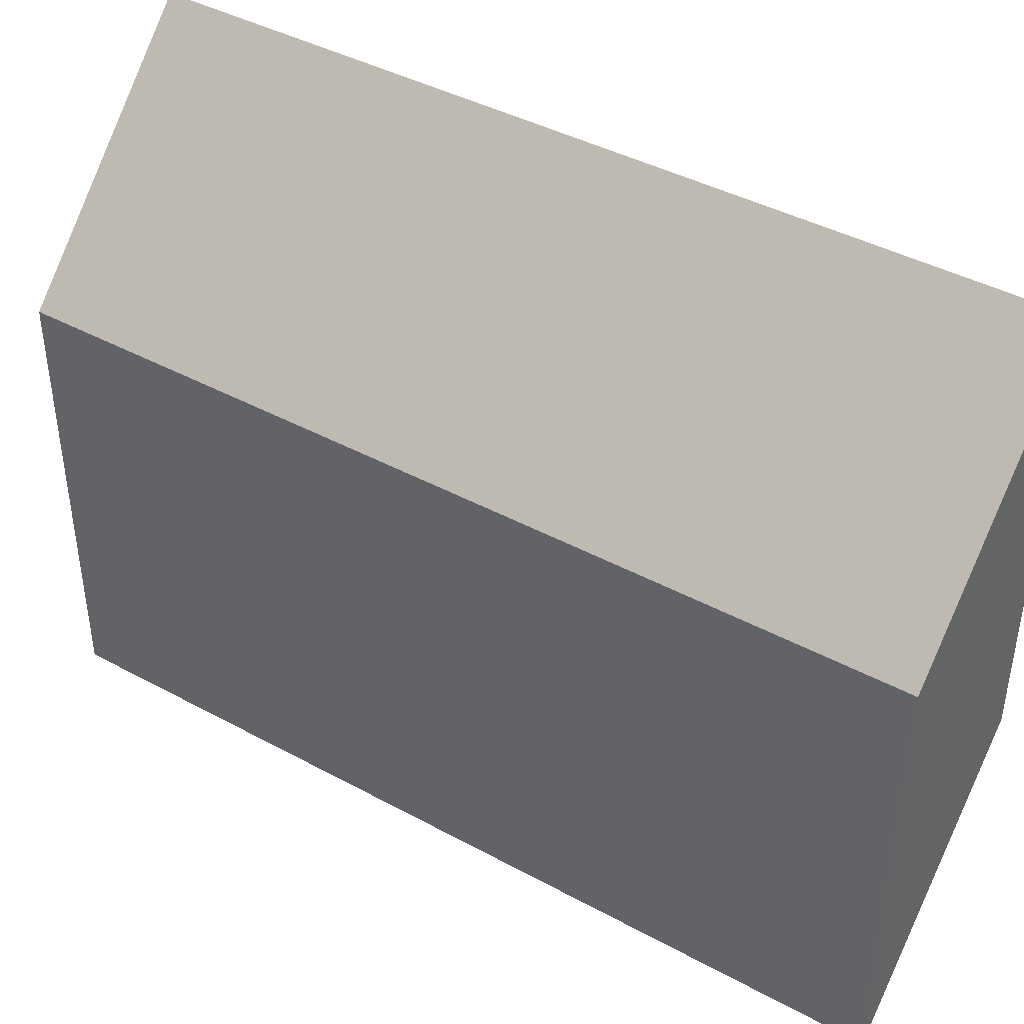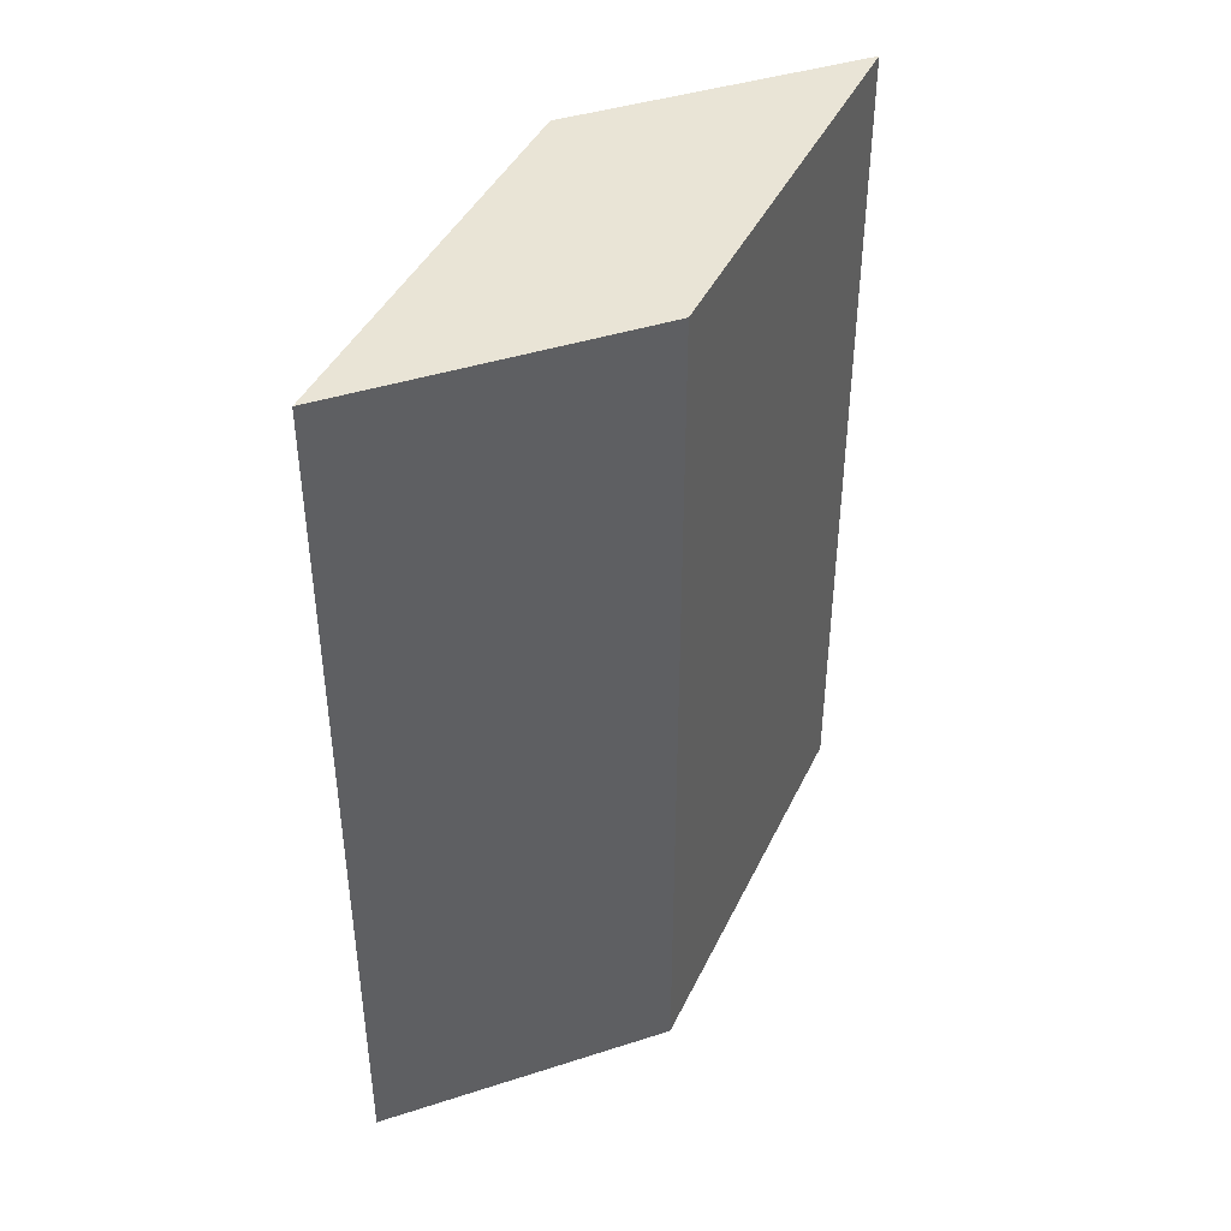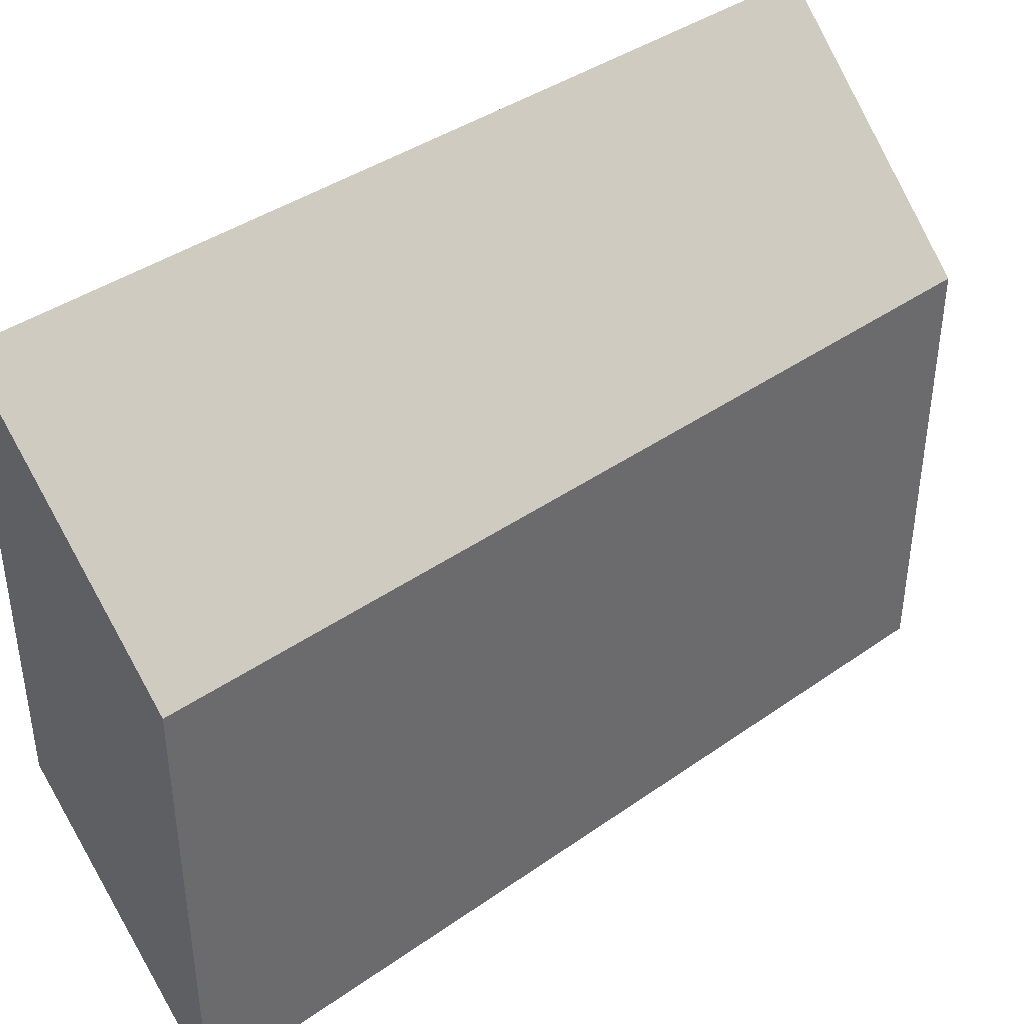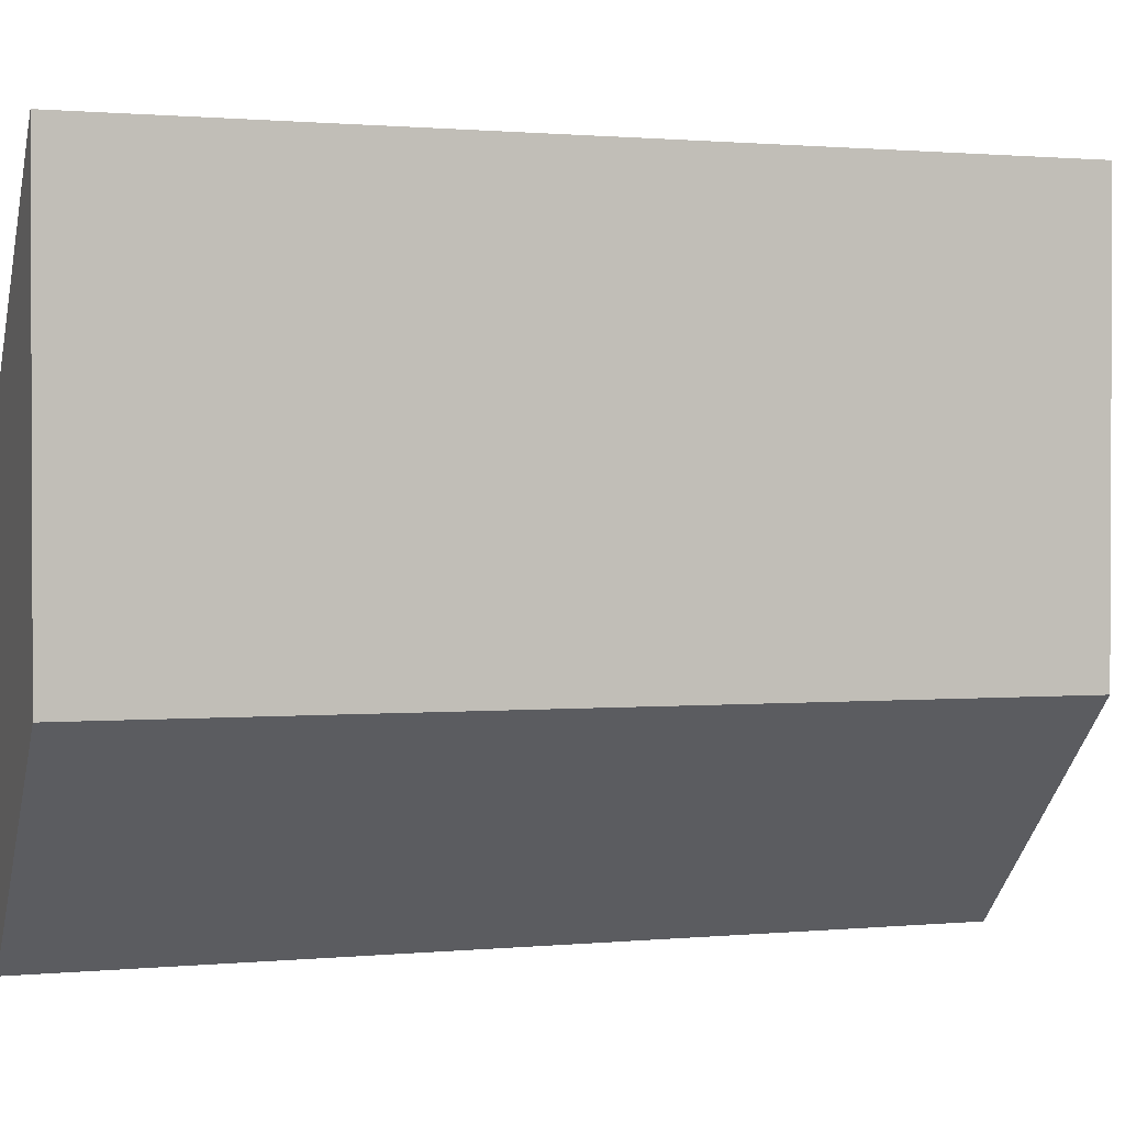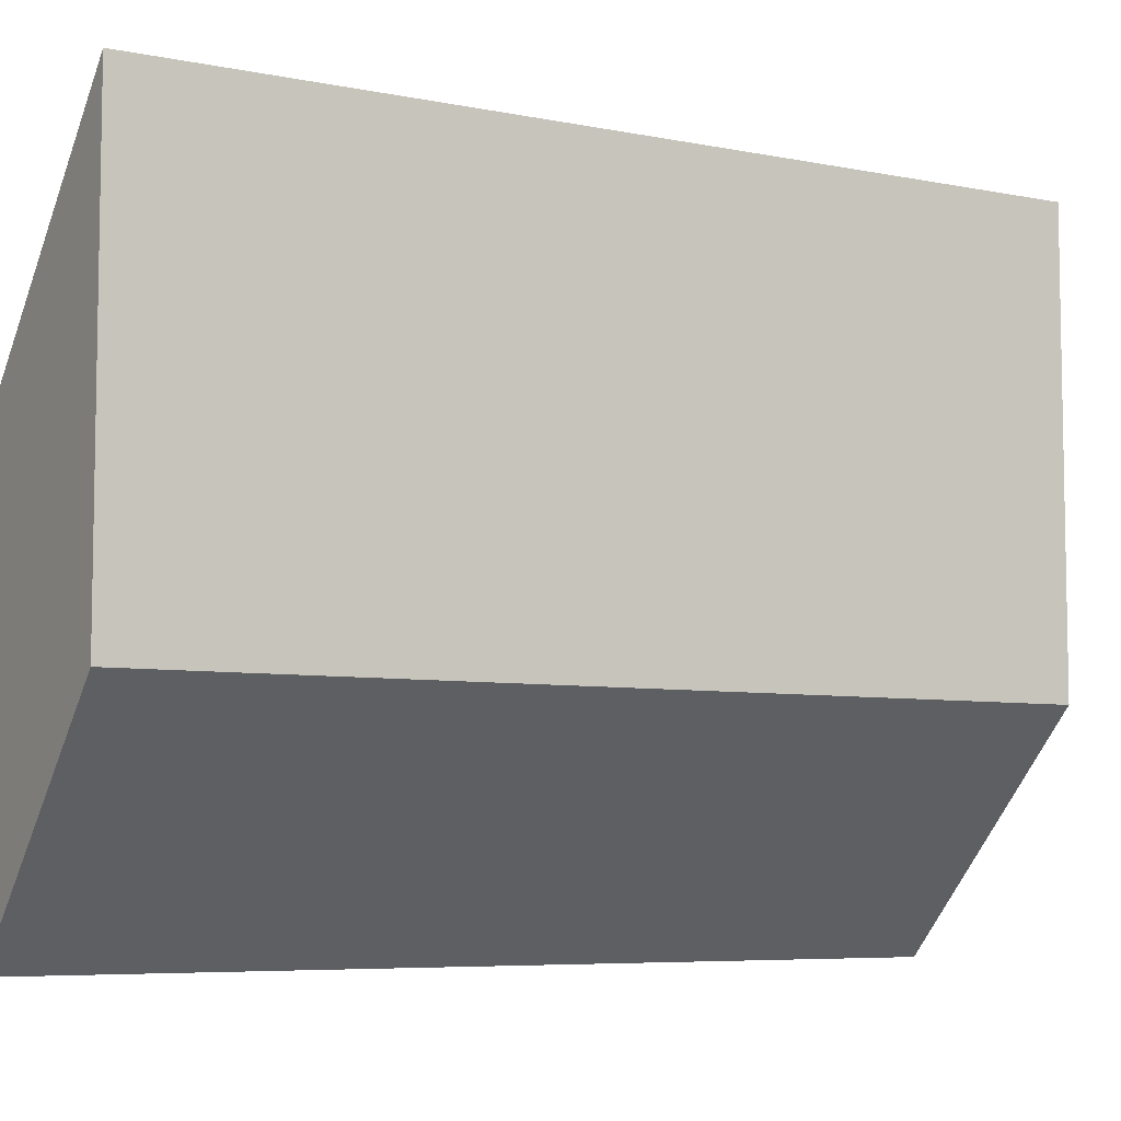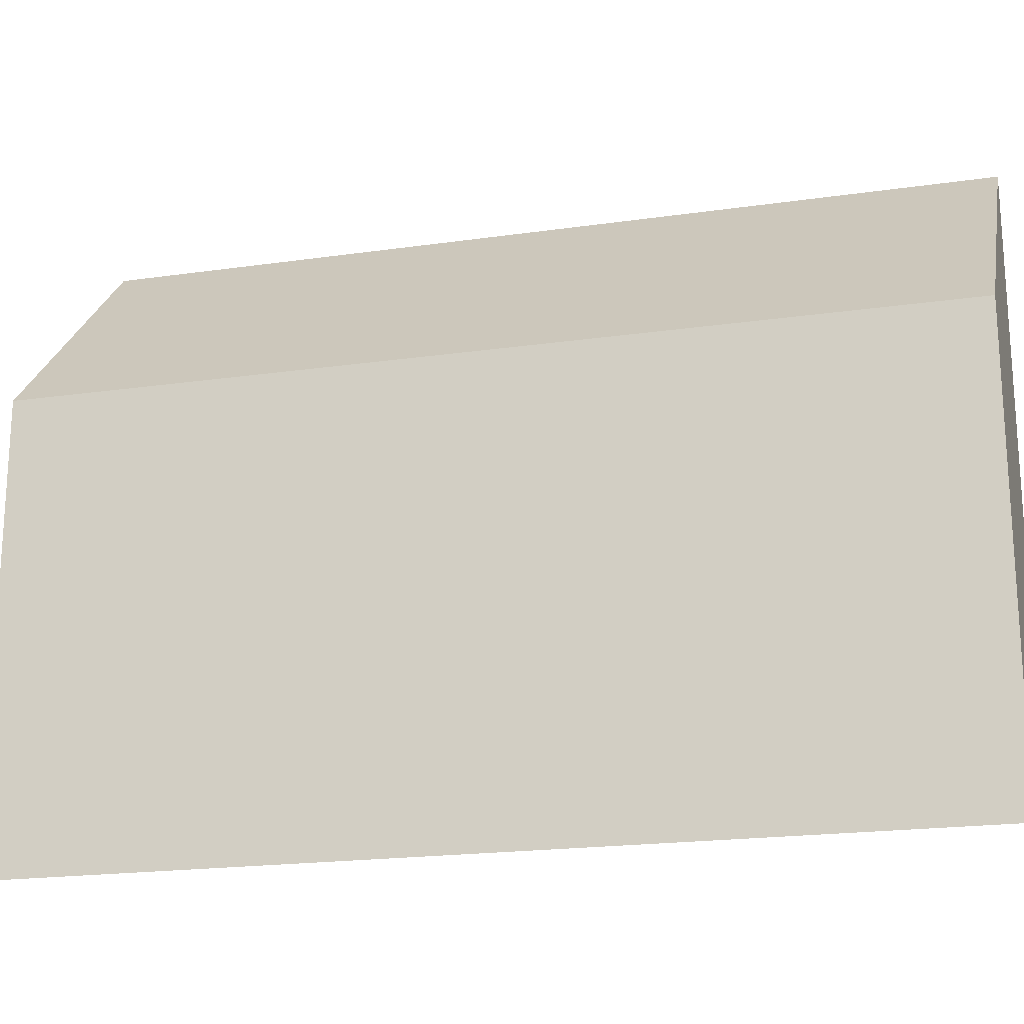
<metadata>
{"format":"obj","ext":"obj","renderer":"f3d","projection":"perspective","resolution":1024,"background":"white","views":[{"elev":41.9,"azim":-56.8,"up":"+Y"},{"elev":42.4,"azim":-156.0,"up":"+Z"},{"elev":39.9,"azim":-131.0,"up":"+Y"},{"elev":1.2,"azim":71.2,"up":"+Y"},{"elev":-6.5,"azim":59.7,"up":"+Y"},{"elev":-19.8,"azim":-75.0,"up":"+Y"}]}
</metadata>
<code>
o parallellogram-1
v 0.125 -0.125 -0.5
v 0.125 -0.125 0.5
v -0.125 -0.375 -0.5
v -0.125 -0.375 0.5
v -0.125 0.125 -0.5
v -0.125 0.125 0.5
v 0.125 0.375 0.5
v 0.125 0.375 -0.5
v 0 0.25 0.5
v 0.125 0.125 0
v 0 -0.25 0.5
v 0 0 -0.5
v 0.125 0.125 0.5
v 0 0.25 -0.5
v 0 -0.25 -0
v -0.125 -0.125 -0
v 0 0.25 0
v -0.125 -0.125 -0.5
v -0.125 -0.125 0.5
v 0.125 0.375 0
v -0.125 0.125 0
v 0 -0.25 -0.5
v 0.125 0.125 -0.5
v -0.125 -0.375 -0
v 0 -0 0.5
v 0.125 -0.125 -0
v 0.0625 0.3125 0.5
v 0.125 0.25 -0.25
v -0.0625 -0.3125 0.5
v -0.0625 0.0625 -0.5
v 0.125 0.25 0.5
v 0.0625 0.3125 -0.5
v -0.0625 -0.3125 -0.25
v -0.125 -0 0.25
v 0.0625 0.3125 0.25
v -0.125 0 -0.5
v -0.125 -0 0.5
v 0.125 0.375 -0.25
v -0.125 0.125 0.25
v -0.0625 -0.3125 -0.5
v 0.125 0.25 -0.5
v -0.125 -0.375 0.25
v 0.0625 0.1875 0.5
v 0.125 -0.125 0.25
v -0.0625 0.1875 0.5
v 0.125 -0 0.25
v 0.0625 -0.1875 0.5
v 0.0625 -0.0625 -0.5
v 0.125 -0 0.5
v -0.0625 0.1875 -0.5
v 0.0625 -0.1875 0.25
v -0.125 -0.25 -0.25
v -0.0625 0.1875 -0.25
v -0.125 -0.25 -0.5
v -0.125 -0.25 0.5
v 0.125 0.375 0.25
v -0.125 0.125 -0.25
v 0.0625 -0.1875 -0.5
v 0.125 0 -0.5
v -0.125 -0.375 -0.25
v -0.0625 -0.1875 0.5
v 0.125 -0.125 -0.25
v 0 -0.25 -0.25
v 0.0625 -0.1875 -0.25
v 0.0625 -0.1875 -0
v -0.0625 -0.3125 -0
v 0 -0.25 0.25
v -0.0625 -0.3125 0.25
v 0 0.25 0.25
v -0.0625 0.1875 0
v -0.0625 0.1875 0.25
v 0.0625 0.3125 0
v 0.0625 0.3125 -0.25
v 0 0.25 -0.25
v 0.125 0 0
v 0.125 0 -0.25
v 0.125 0.125 -0.25
v 0.125 0.125 0.25
v 0.125 0.25 0
v 0.125 0.25 0.25
v 0 -0.125 0.5
v 0.0625 -0.0625 0.5
v 0.0625 0.0625 0.5
v -0.0625 -0.0625 0.5
v 0 0.125 0.5
v -0.0625 0.0625 0.5
v -0.125 -0.25 -0
v -0.125 -0.25 0.25
v -0.125 -0.125 0.25
v -0.125 -0.125 -0.25
v -0.125 0 0
v -0.125 0 -0.25
v 0 0.125 -0.5
v 0.0625 0.1875 -0.5
v 0.0625 0.0625 -0.5
v -0.0625 -0.0625 -0.5
v 0 -0.125 -0.5
v -0.0625 -0.1875 -0.5
f 1 62 58
f 2 47 51
f 5 57 53
f 8 32 38
f 1 59 62
f 8 38 28
f 2 49 47
f 7 27 43
f 4 55 42
f 6 39 34
f 8 41 32
f 1 58 48
f 22 63 40
f 22 64 63
f 26 44 65
f 15 66 33
f 15 67 66
f 11 29 68
f 17 69 35
f 17 70 69
f 21 39 71
f 20 72 56
f 20 73 72
f 14 50 74
f 26 75 44
f 26 76 75
f 23 41 77
f 10 78 46
f 10 79 78
f 20 56 80
f 11 81 29
f 11 82 81
f 13 31 83
f 25 84 61
f 25 85 84
f 9 45 86
f 24 87 60
f 24 88 87
f 19 37 89
f 16 90 52
f 16 91 90
f 21 57 92
f 14 93 50
f 14 94 93
f 23 59 95
f 12 96 30
f 12 97 96
f 22 40 98
f 58 64 22
f 58 62 64
f 62 26 64
f 51 67 15
f 51 47 67
f 47 11 67
f 53 70 17
f 53 57 70
f 57 21 70
f 38 73 20
f 38 32 73
f 32 14 73
f 62 76 26
f 62 59 76
f 59 23 76
f 28 79 10
f 28 38 79
f 38 20 79
f 47 82 11
f 47 49 82
f 49 13 82
f 43 85 25
f 43 27 85
f 27 9 85
f 42 88 24
f 42 55 88
f 55 19 88
f 34 91 16
f 34 39 91
f 39 21 91
f 32 94 14
f 32 41 94
f 41 23 94
f 48 97 12
f 48 58 97
f 58 22 97
f 40 33 3
f 40 63 33
f 63 15 33
f 63 65 15
f 63 64 65
f 64 26 65
f 65 51 15
f 65 44 51
f 44 2 51
f 33 60 3
f 33 66 60
f 66 24 60
f 66 68 24
f 66 67 68
f 67 11 68
f 68 42 24
f 68 29 42
f 29 4 42
f 35 27 7
f 35 69 27
f 69 9 27
f 69 71 9
f 69 70 71
f 70 21 71
f 71 45 9
f 71 39 45
f 39 6 45
f 56 35 7
f 56 72 35
f 72 17 35
f 72 74 17
f 72 73 74
f 73 14 74
f 74 53 17
f 74 50 53
f 50 5 53
f 44 46 2
f 44 75 46
f 75 10 46
f 75 77 10
f 75 76 77
f 76 23 77
f 77 28 10
f 77 41 28
f 41 8 28
f 46 49 2
f 46 78 49
f 78 13 49
f 78 80 13
f 78 79 80
f 79 20 80
f 80 31 13
f 80 56 31
f 56 7 31
f 29 61 4
f 29 81 61
f 81 25 61
f 81 83 25
f 81 82 83
f 82 13 83
f 83 43 25
f 83 31 43
f 31 7 43
f 61 55 4
f 61 84 55
f 84 19 55
f 84 86 19
f 84 85 86
f 85 9 86
f 86 37 19
f 86 45 37
f 45 6 37
f 60 52 3
f 60 87 52
f 87 16 52
f 87 89 16
f 87 88 89
f 88 19 89
f 89 34 16
f 89 37 34
f 37 6 34
f 52 54 3
f 52 90 54
f 90 18 54
f 90 92 18
f 90 91 92
f 91 21 92
f 92 36 18
f 92 57 36
f 57 5 36
f 50 30 5
f 50 93 30
f 93 12 30
f 93 95 12
f 93 94 95
f 94 23 95
f 95 48 12
f 95 59 48
f 59 1 48
f 30 36 5
f 30 96 36
f 96 18 36
f 96 98 18
f 96 97 98
f 97 22 98
f 98 54 18
f 98 40 54
f 40 3 54

</code>
